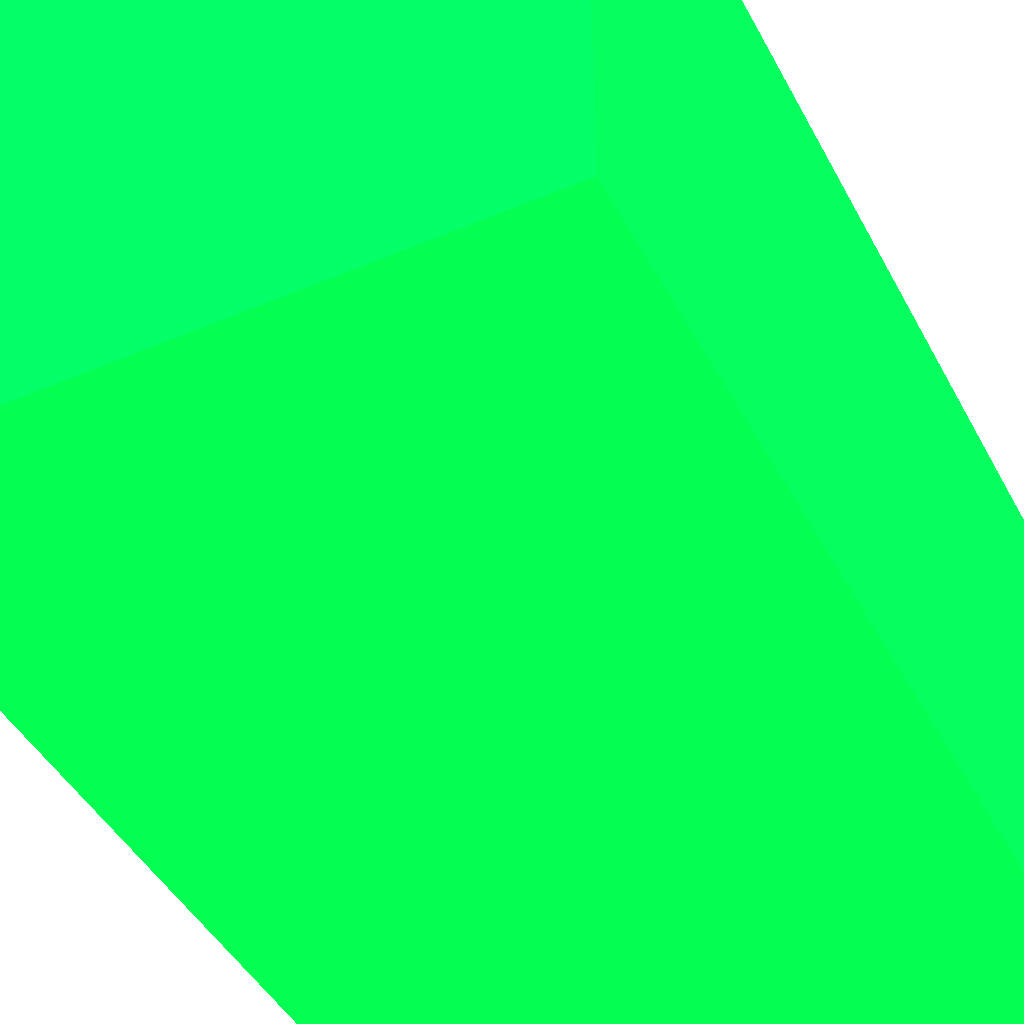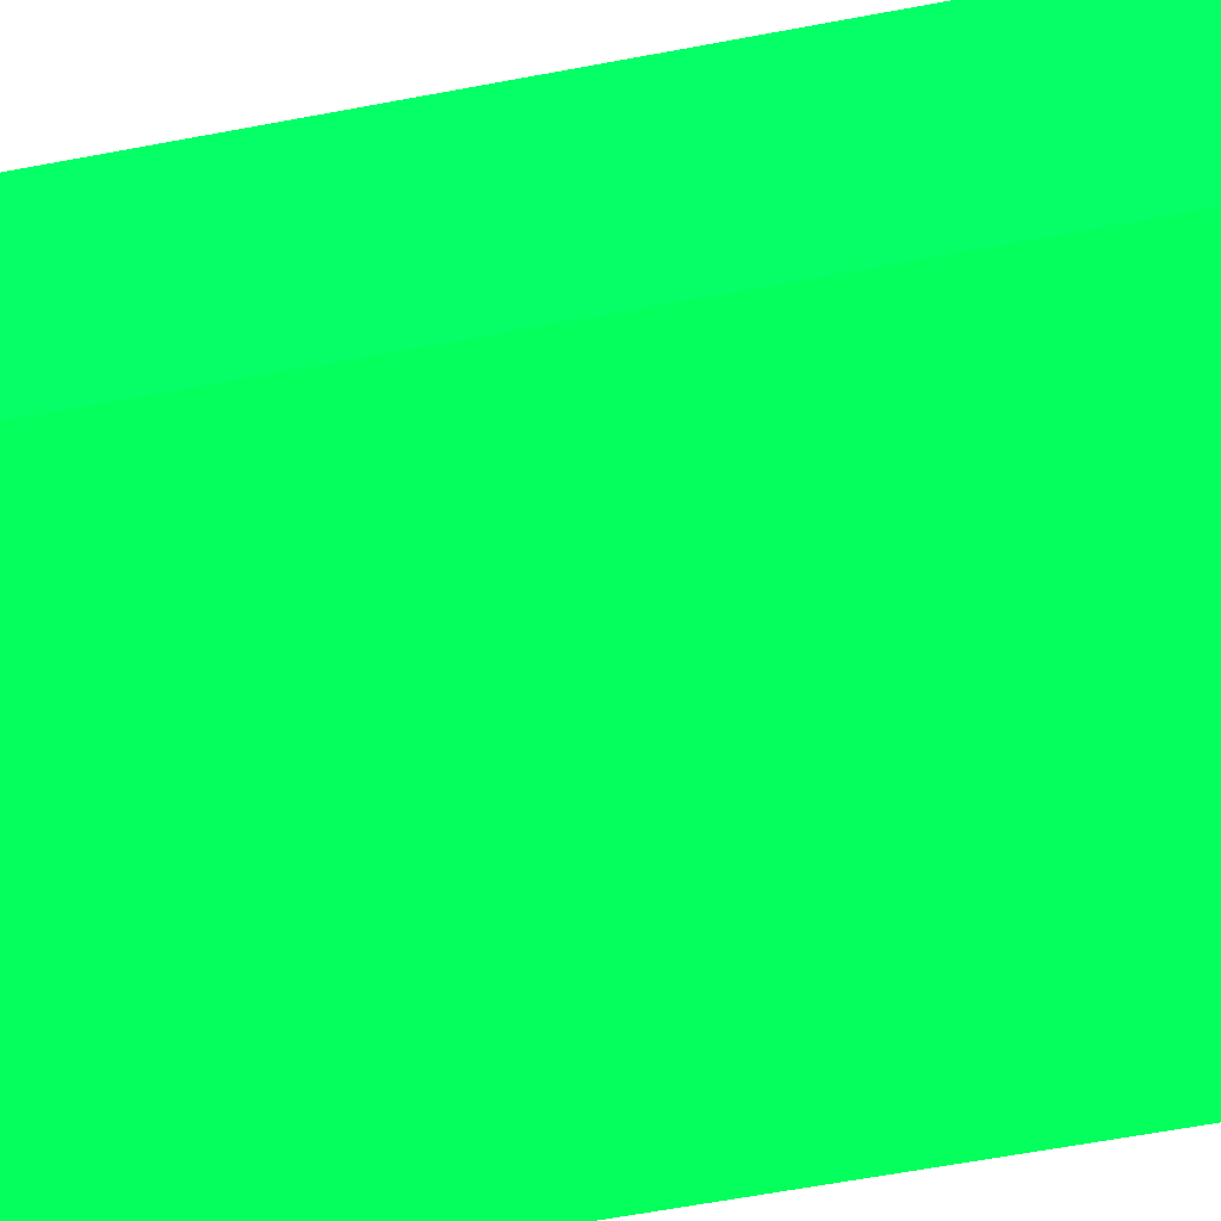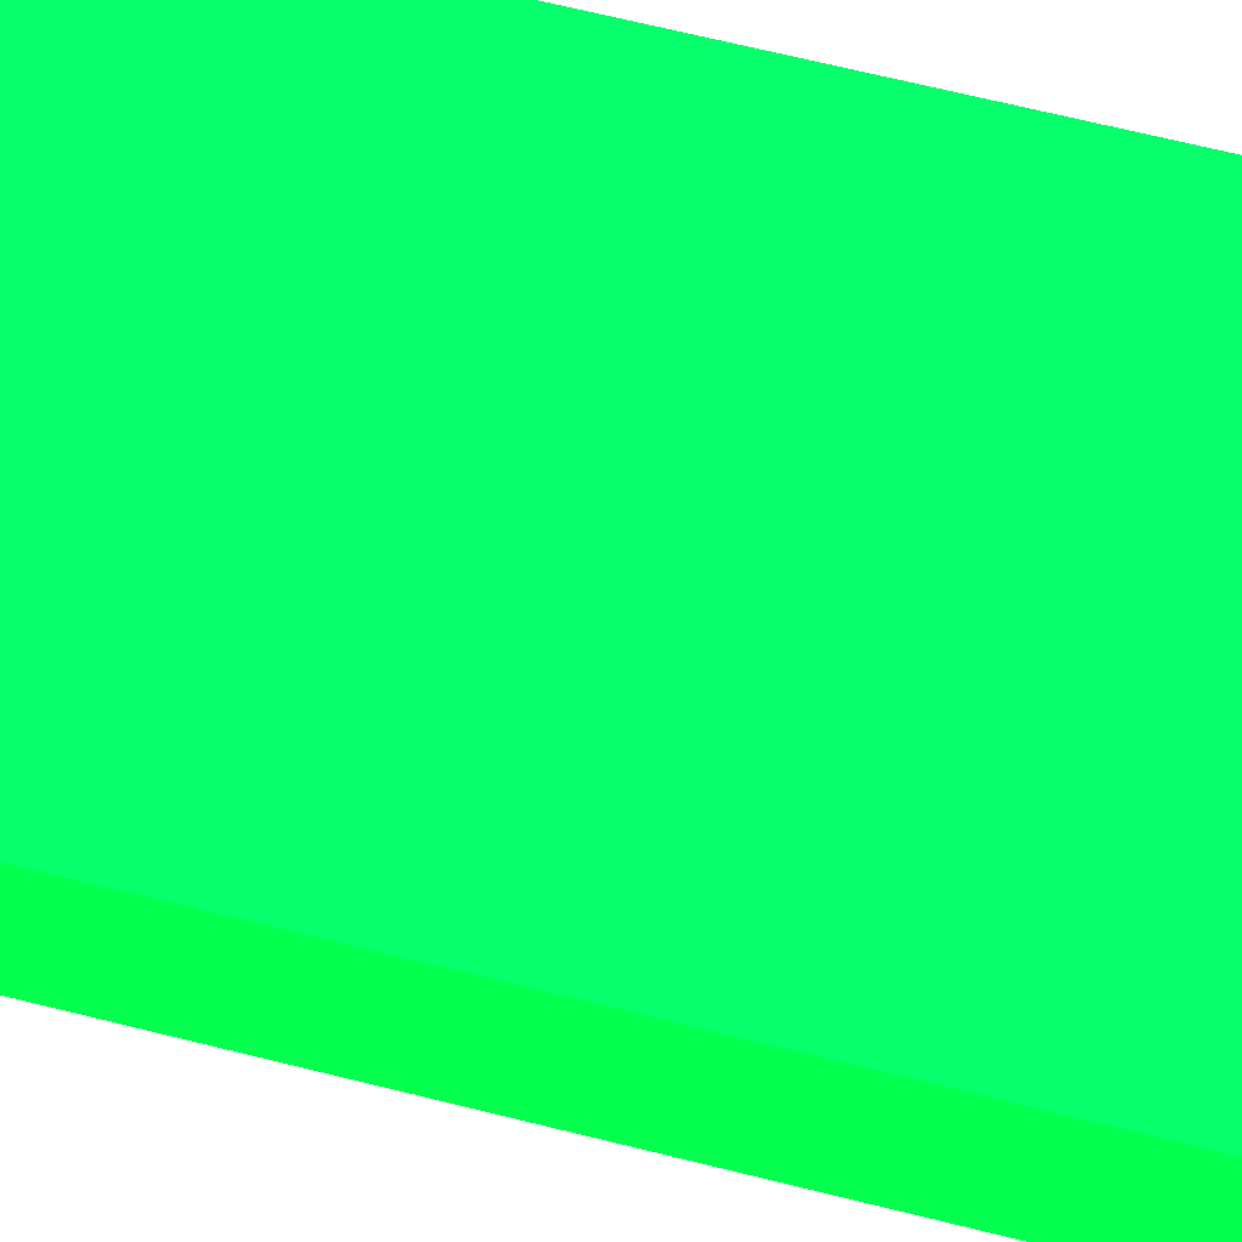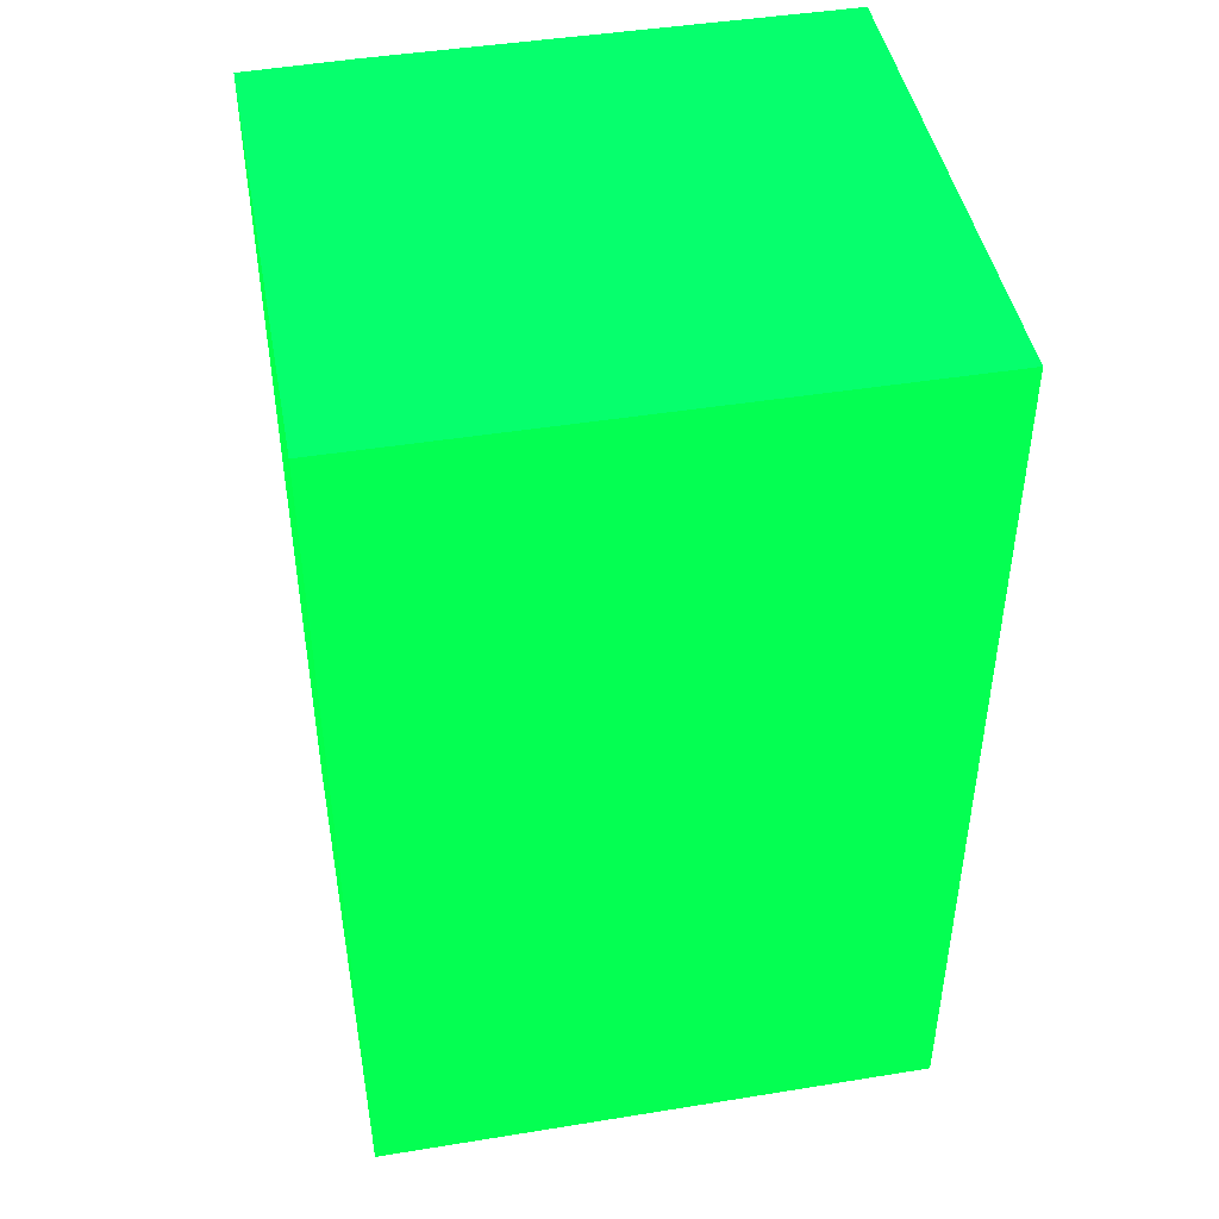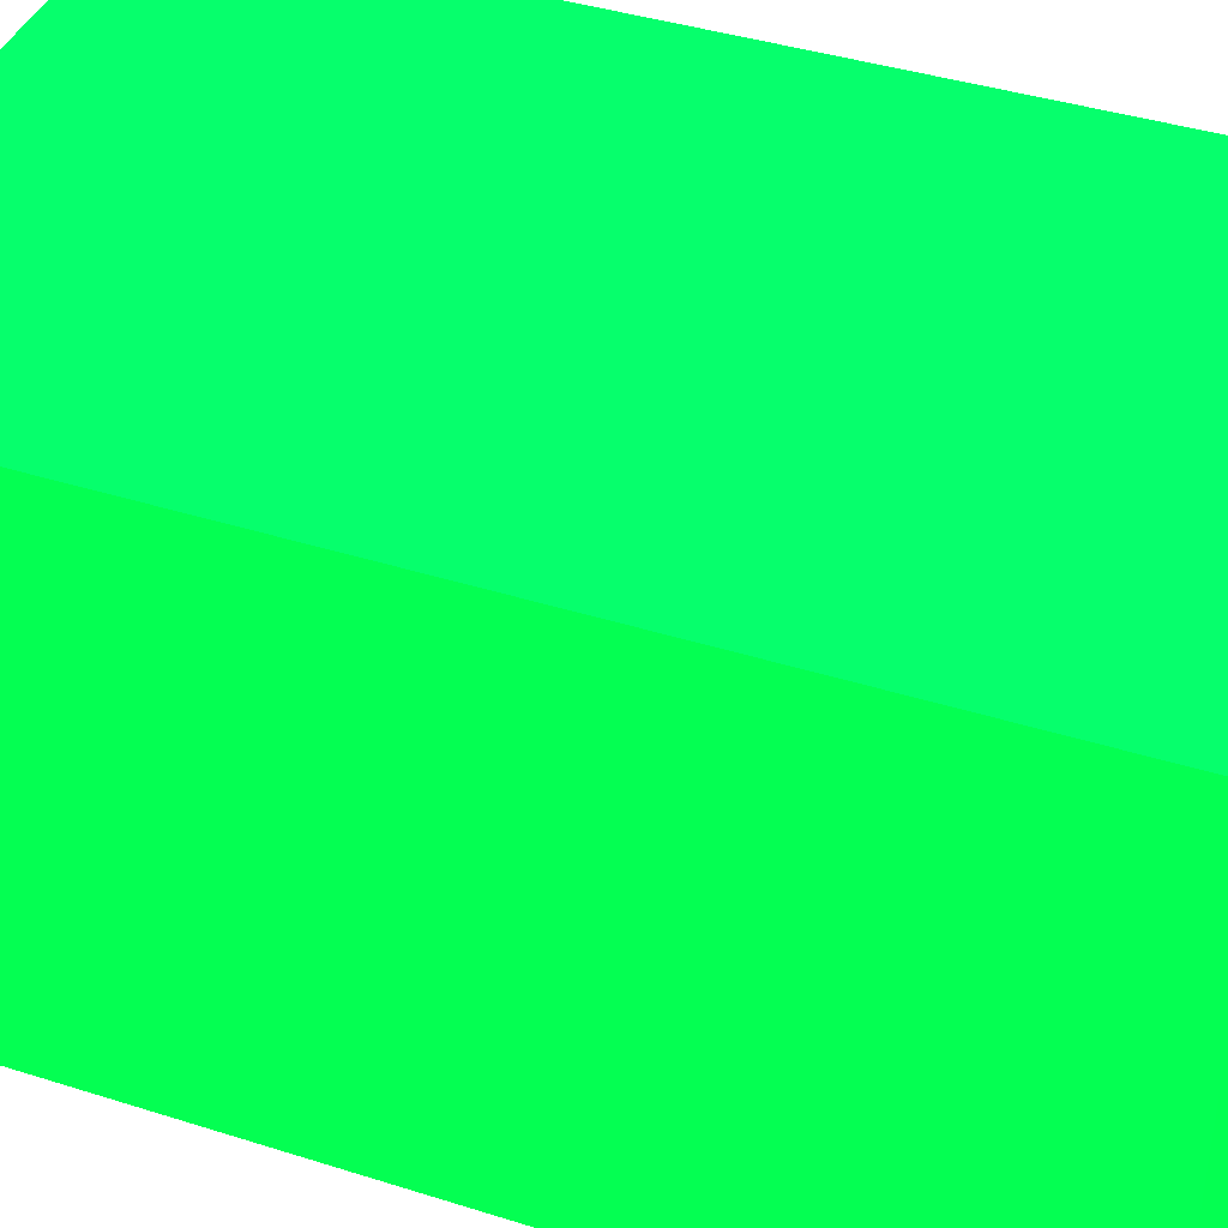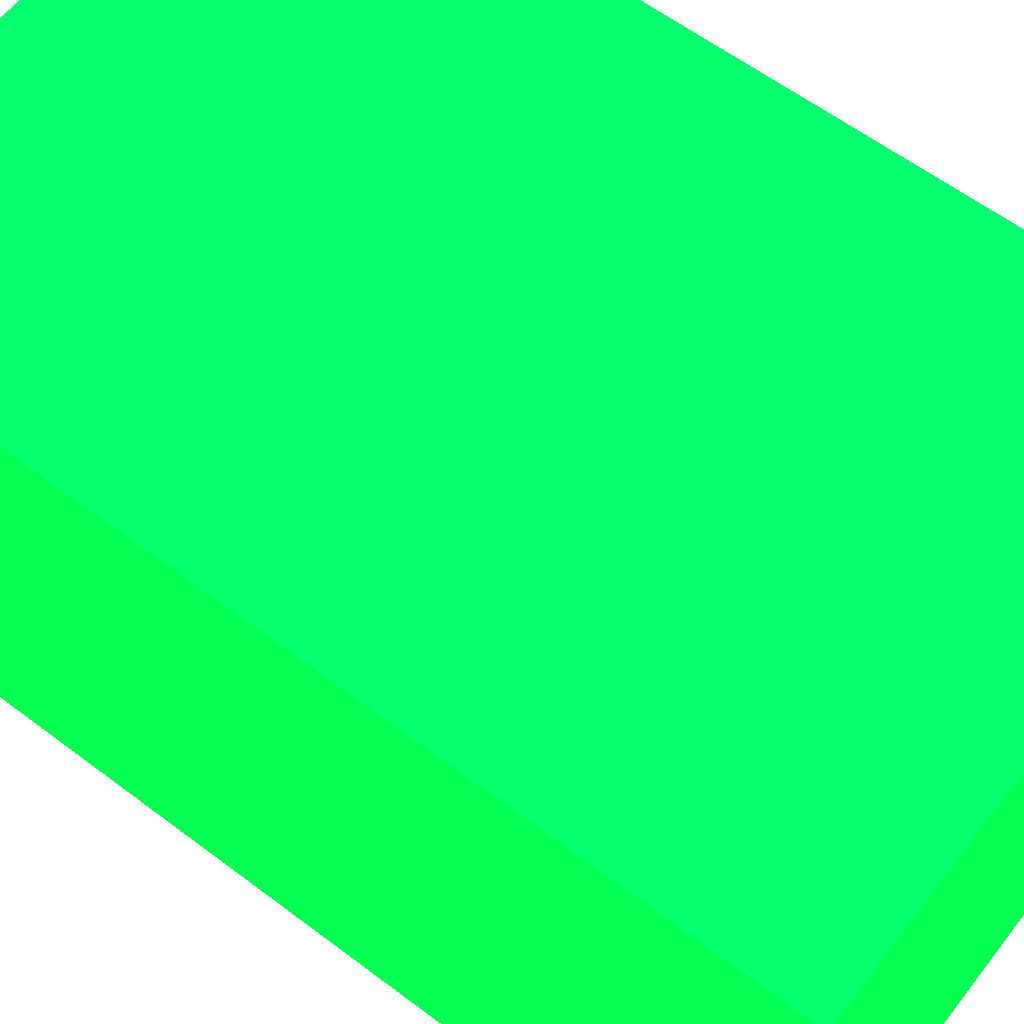
<metadata>
{"format":"obj","ext":"obj","renderer":"f3d","projection":"perspective","resolution":1024,"background":"white","views":[{"elev":-44.4,"azim":26.5,"up":"+Z"},{"elev":-66.2,"azim":-79.5,"up":"+Z"},{"elev":73.9,"azim":-76.5,"up":"+Z"},{"elev":45.1,"azim":169.4,"up":"+Y"},{"elev":40.5,"azim":111.2,"up":"+Z"},{"elev":60.6,"azim":127.6,"up":"+Z"}]}
</metadata>
<code>
v -2.25 -1.293 -9.941 0.01176 0.9882 0.2314
v -1.816 -1.293 -9.941 0.01176 0.9882 0.2314
v -2.25 -1.293 -9.548 0.01176 0.9882 0.2314
v -2.25 -0.7526 -9.941 0.01176 0.9882 0.2314
v -1.816 -1.293 -9.55 0.01176 0.9882 0.2314
v -1.816 -0.7526 -9.941 0.01176 0.9882 0.2314
v -1.9 -1.293 -9.548 0.01176 0.9882 0.2314
v -2.152 -0.7526 -9.548 0.01176 0.9882 0.2314
v -2.25 -0.5886 -9.548 0.01176 0.9882 0.2314
v -2.25 -0.5886 -9.941 0.01176 0.9882 0.2314
v -1.816 -0.7526 -9.55 0.01176 0.9882 0.2314
v -1.816 -0.5886 -9.941 0.01176 0.9882 0.2314
v -1.9 -0.7526 -9.548 0.01176 0.9882 0.2314
v -1.9 -0.5886 -9.548 0.01176 0.9882 0.2314
v -1.816 -0.5886 -9.55 0.01176 0.9882 0.2314
f 1 2 5
f 1 5 7
f 1 7 3
f 1 3 9
f 1 9 10
f 1 10 4
f 1 4 6
f 1 6 2
f 2 6 12
f 2 12 15
f 2 15 11
f 2 11 5
f 3 7 13
f 3 13 8
f 3 8 9
f 4 10 12
f 4 12 6
f 5 11 13
f 5 13 7
f 8 13 14
f 8 14 9
f 9 14 15
f 9 15 12
f 9 12 10
f 11 15 14
f 11 14 13

</code>
